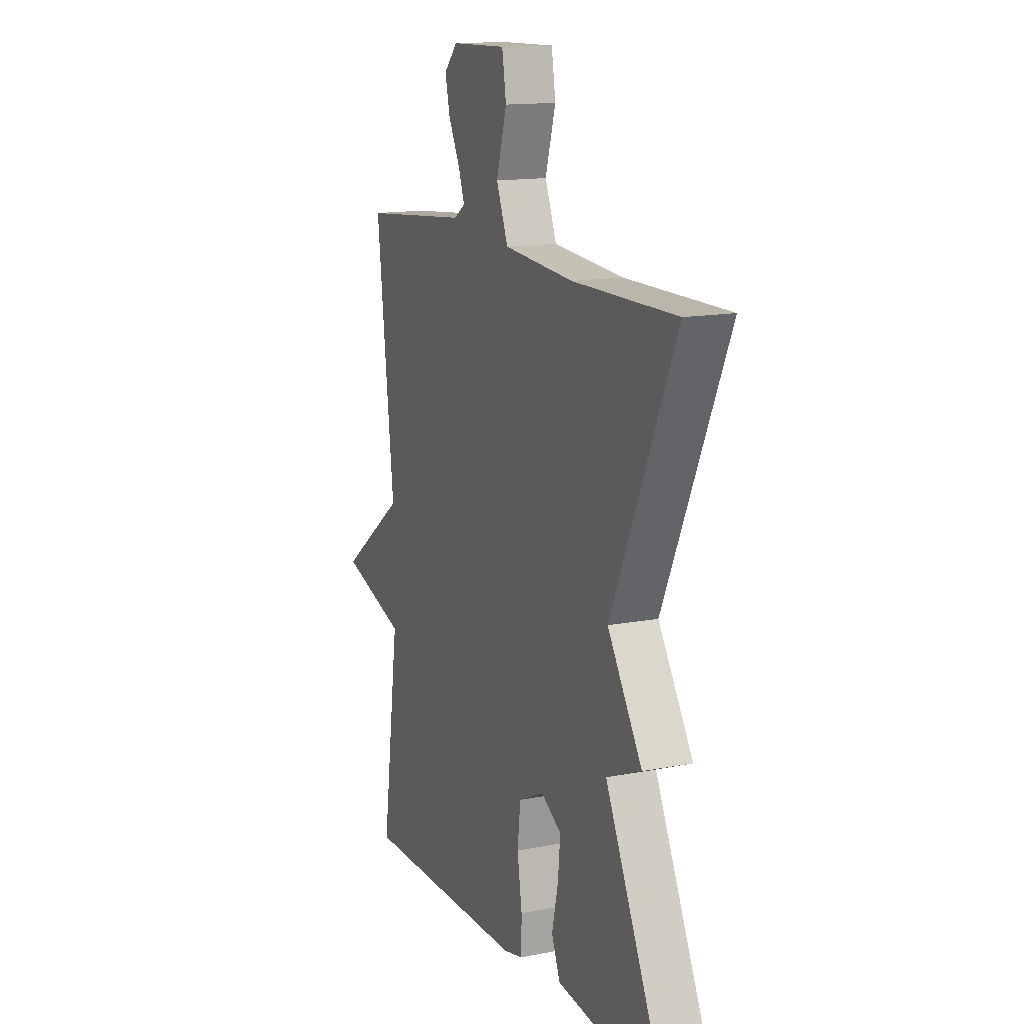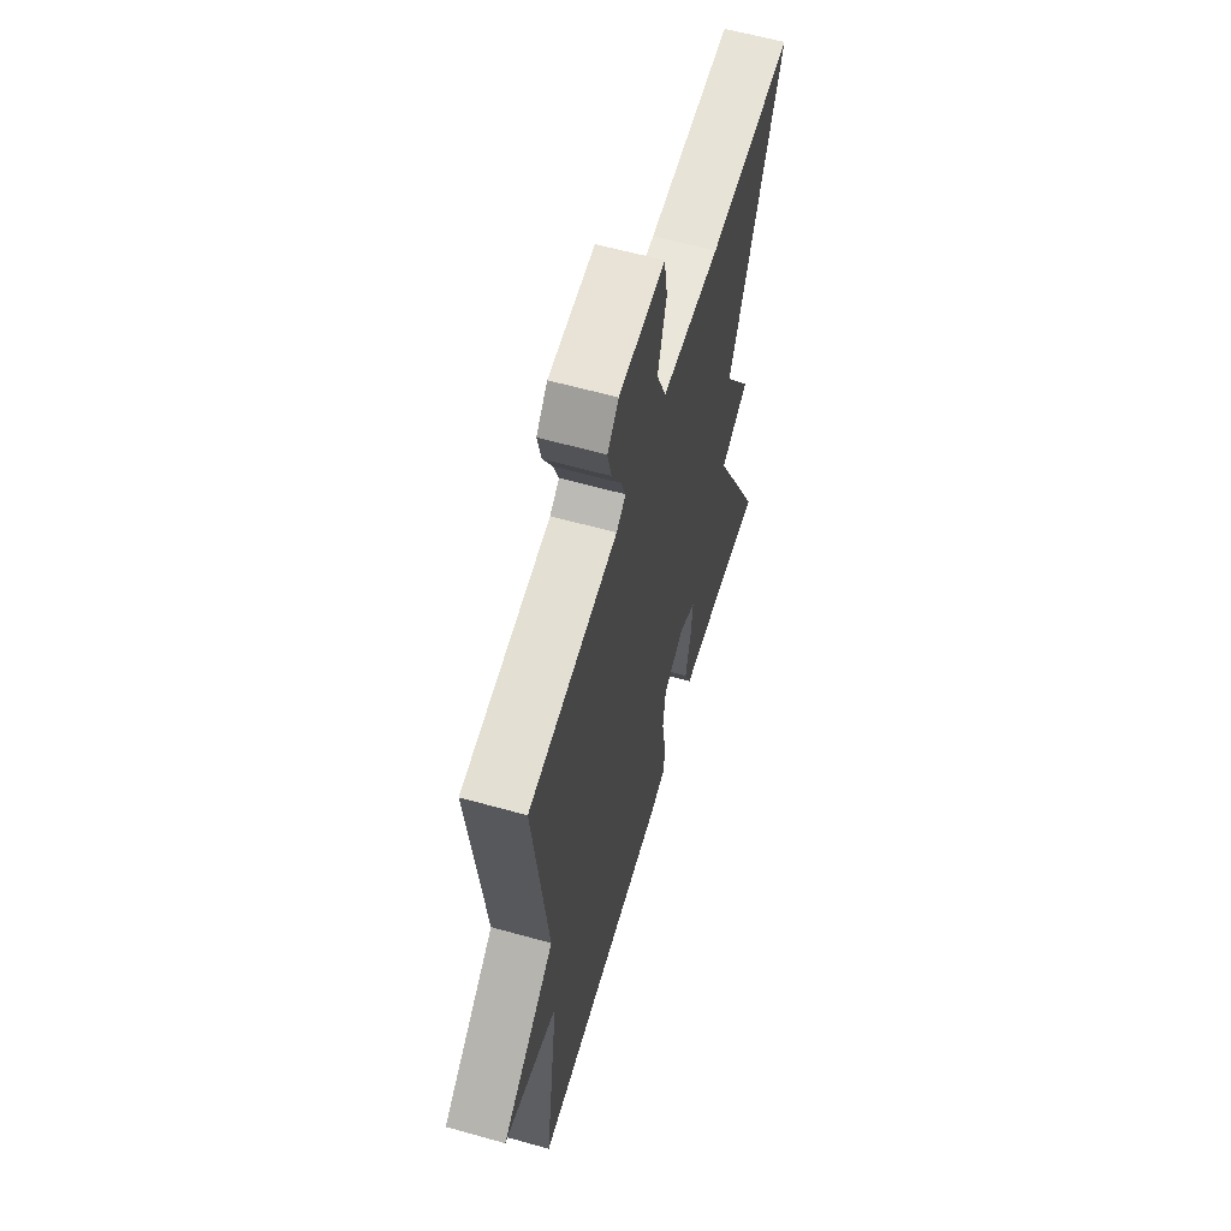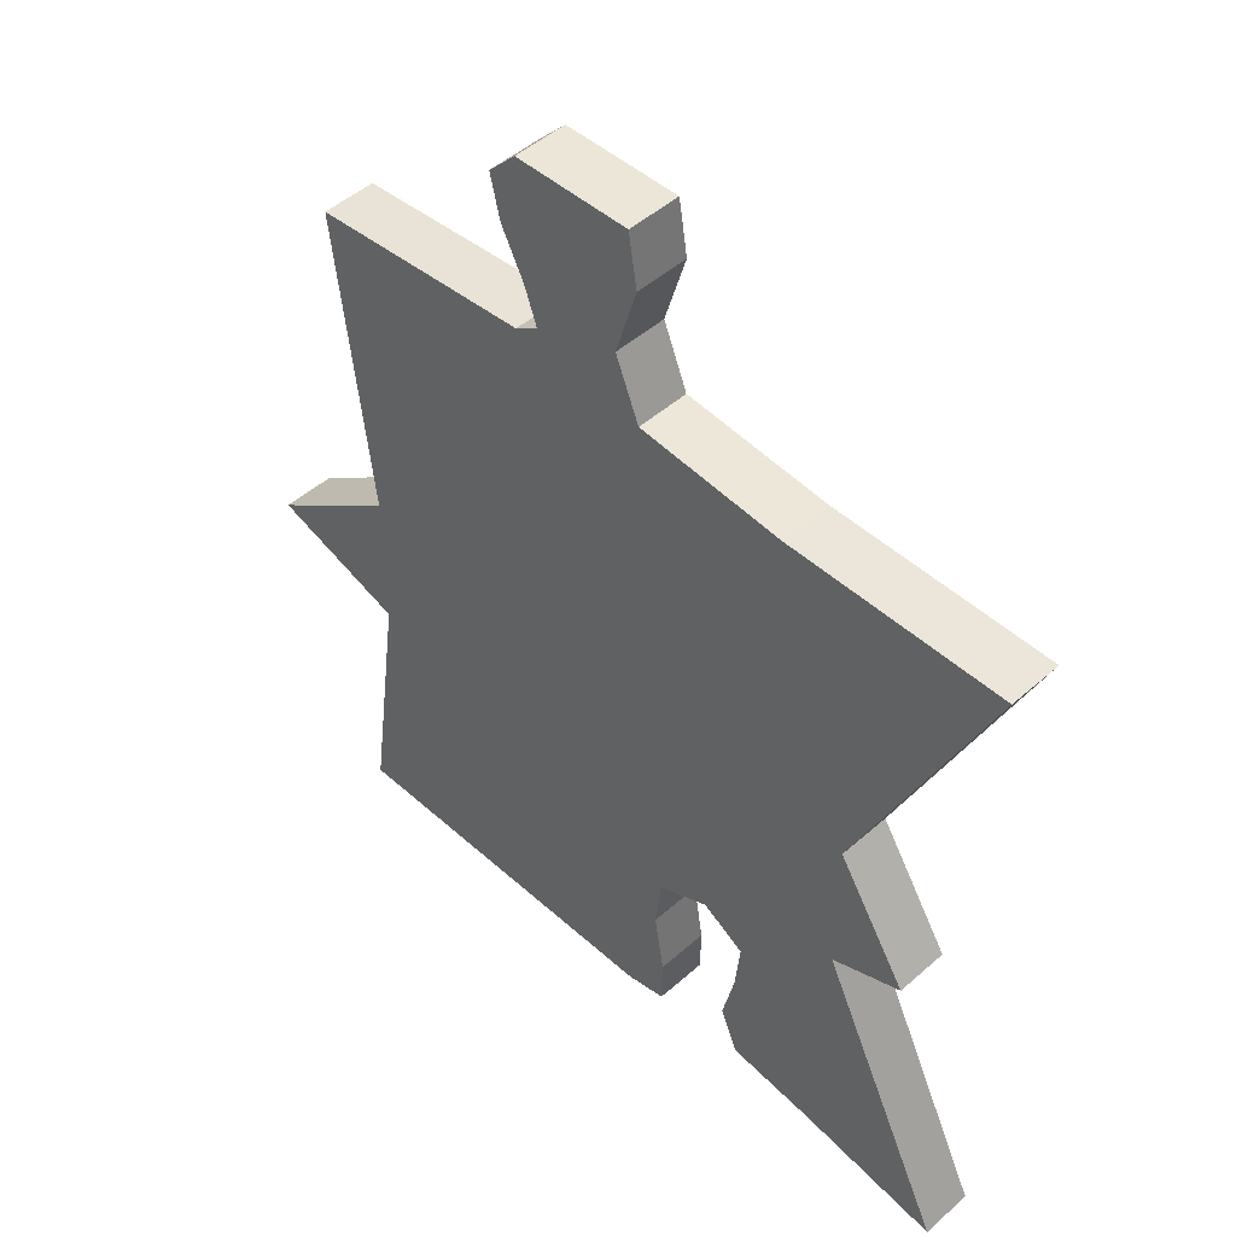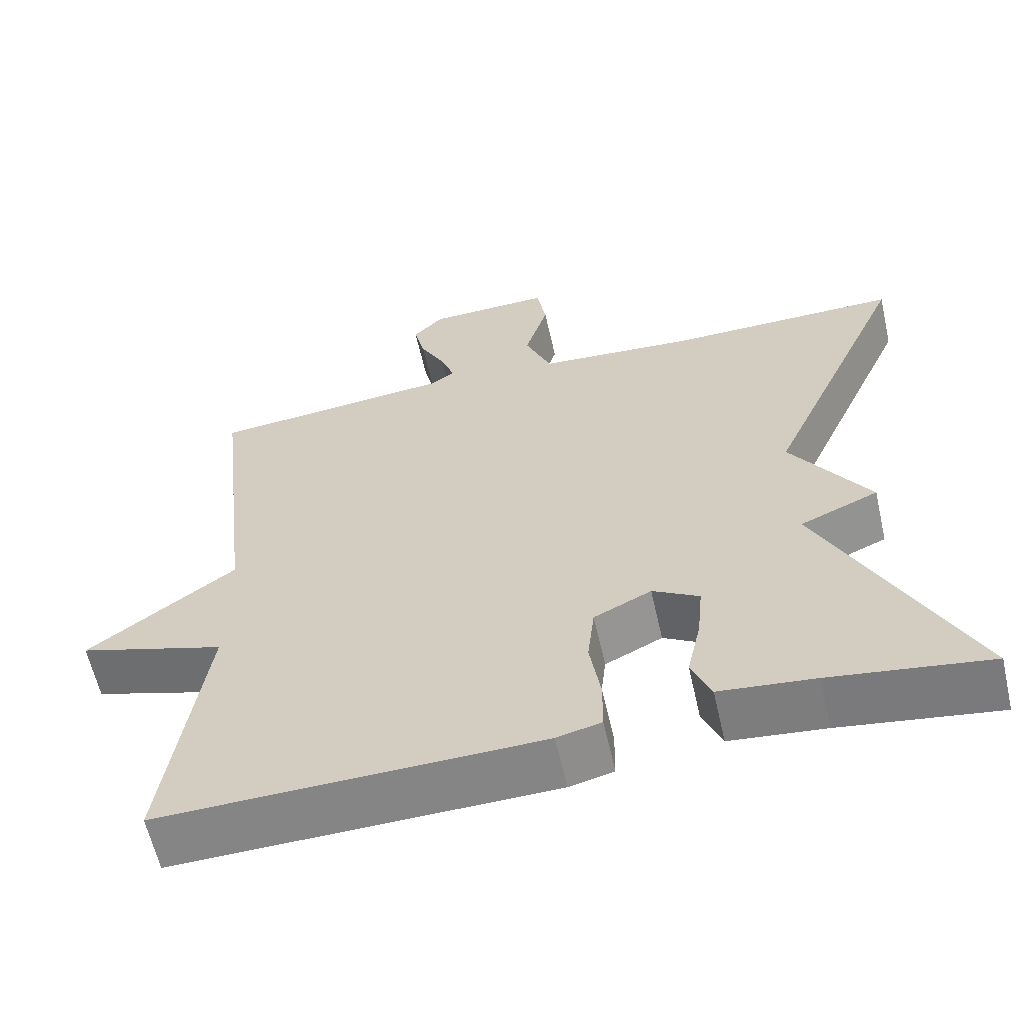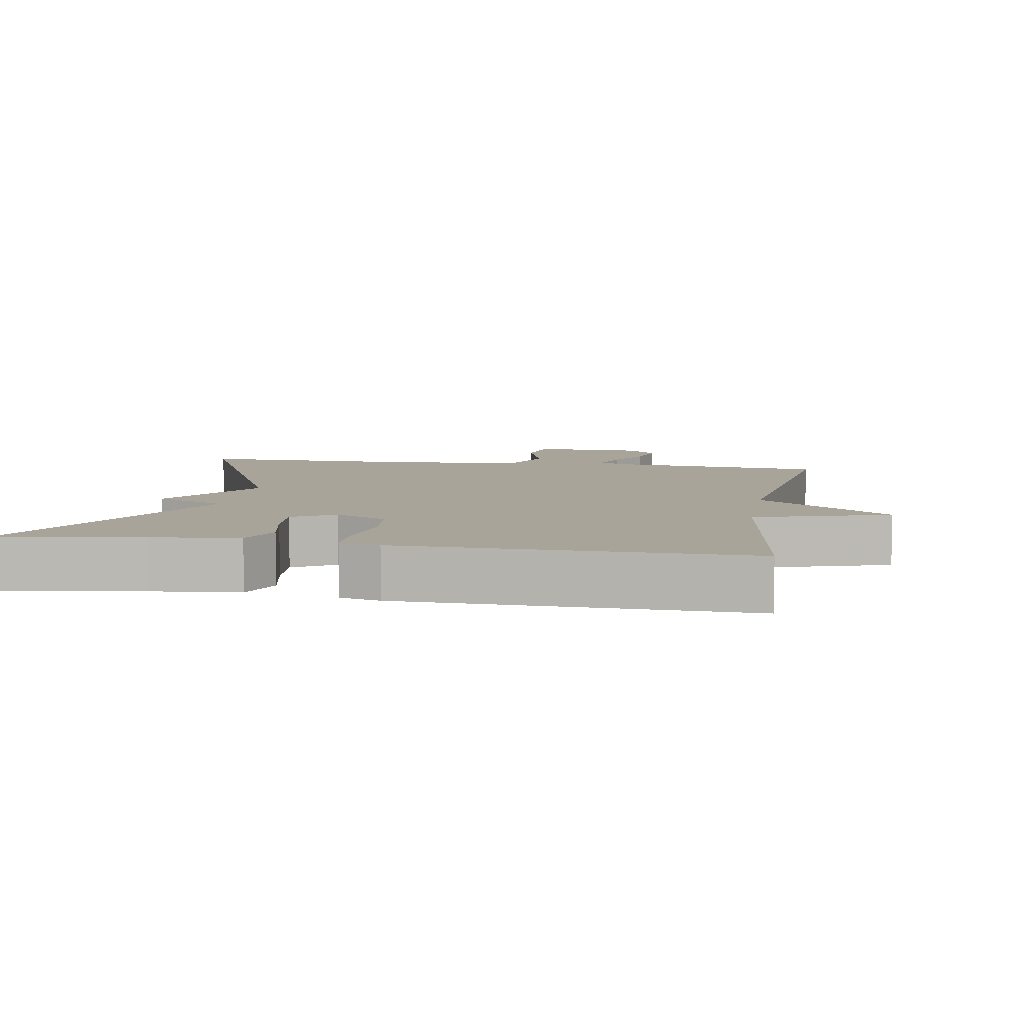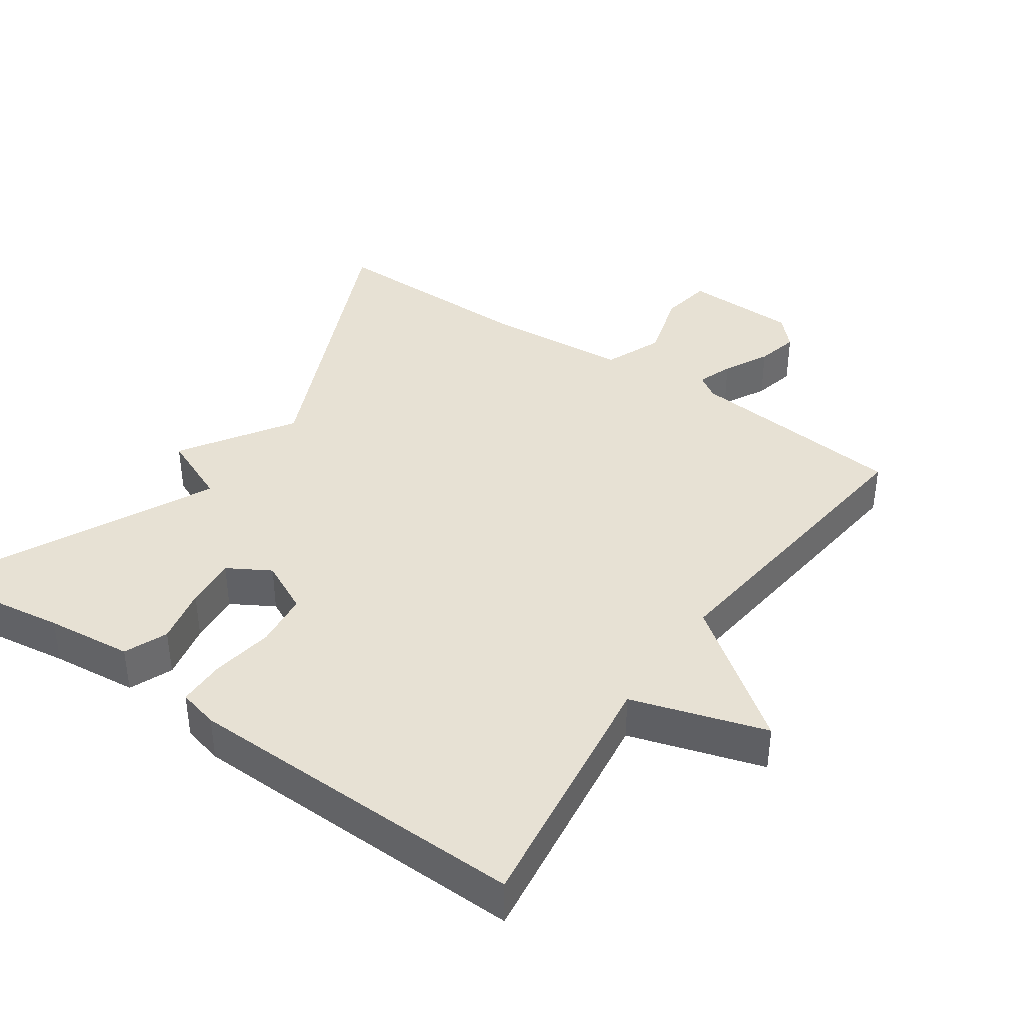
<metadata>
{"format":"obj","ext":"obj","renderer":"f3d","projection":"perspective","resolution":1024,"background":"white","views":[{"elev":14.4,"azim":66.9,"up":"+Z"},{"elev":61.0,"azim":-74.0,"up":"+Z"},{"elev":48.6,"azim":45.5,"up":"+Z"},{"elev":-61.4,"azim":12.8,"up":"+Z"},{"elev":7.2,"azim":-170.2,"up":"+Y"},{"elev":39.6,"azim":-145.2,"up":"+Y"}]}
</metadata>
<code>
v -0.5 0.07 0.5
v -0.188 0.07 0.53
v -0.155 0.07 0.552
v -0.173 0.07 0.602
v -0.206 0.07 0.666
v -0.22 0.07 0.726
v -0.181 0.07 0.767
v -0.02 0.07 0.771
v -0.008 0.07 0.698
v -0.038 0.07 0.597
v -0.004 0.07 0.514
v 0.2 0.07 0.498
v 0.5 0.07 0.5
v 0.314 0.07 0.085
v 0.415 0.07 -0.072
v 0.314 0.07 -0.115
v 0.5 0.07 -0.5
v 0.297 0.07 -0.47
v 0.175 0.07 -0.457
v 0.15 0.07 -0.396
v 0.168 0.07 -0.315
v 0.175 0.07 -0.242
v 0.115 0.07 -0.207
v 0.041 0.07 -0.243
v 0.032 0.07 -0.321
v 0.046 0.07 -0.409
v 0.045 0.07 -0.476
v -0.012 0.07 -0.49
v -0.5 0.07 -0.5
v -0.45 0.07 -0.137
v -0.64 0.07 -0.078
v -0.45 0.07 0.063
v -0.5 0 0.5
v -0.188 0 0.53
v -0.155 0 0.552
v -0.173 0 0.602
v -0.206 0 0.666
v -0.22 0 0.726
v -0.181 0 0.767
v -0.02 0 0.771
v -0.008 0 0.698
v -0.038 0 0.597
v -0.004 0 0.514
v 0.2 0 0.498
v 0.5 0 0.5
v 0.314 0 0.085
v 0.415 0 -0.072
v 0.314 0 -0.115
v 0.5 0 -0.5
v 0.297 0 -0.47
v 0.175 0 -0.457
v 0.15 0 -0.396
v 0.168 0 -0.315
v 0.175 0 -0.242
v 0.115 0 -0.207
v 0.041 0 -0.243
v 0.032 0 -0.321
v 0.046 0 -0.409
v 0.045 0 -0.476
v -0.012 0 -0.49
v -0.5 0 -0.5
v -0.45 0 -0.137
v -0.64 0 -0.078
v -0.45 0 0.063
f 30 31 32
f 28 29 30
f 27 28 30
f 26 27 30
f 25 26 30
f 24 25 30 32
f 32 1 2
f 24 32 2
f 23 24 2
f 18 19 20 21
f 18 21 22
f 17 18 22
f 16 17 22
f 14 15 16
f 23 2 3
f 22 23 3
f 16 22 3
f 14 16 3
f 8 9 10
f 7 8 10
f 6 7 10
f 5 6 10
f 4 5 10
f 4 10 11
f 3 4 11
f 14 3 11
f 12 13 14
f 11 12 14
f 64 63 62
f 62 61 60
f 62 60 59
f 62 59 58
f 62 58 57
f 64 62 57 56
f 34 33 64
f 34 64 56
f 34 56 55
f 53 52 51 50
f 54 53 50
f 54 50 49
f 54 49 48
f 48 47 46
f 35 34 55
f 35 55 54
f 35 54 48
f 35 48 46
f 42 41 40
f 42 40 39
f 42 39 38
f 42 38 37
f 42 37 36
f 43 42 36
f 43 36 35
f 43 35 46
f 46 45 44
f 46 44 43
f 1 33 34 2
f 2 34 35 3
f 3 35 36 4
f 4 36 37 5
f 5 37 38 6
f 6 38 39 7
f 7 39 40 8
f 8 40 41 9
f 9 41 42 10
f 10 42 43 11
f 11 43 44 12
f 12 44 45 13
f 13 45 46 14
f 14 46 47 15
f 15 47 48 16
f 16 48 49 17
f 17 49 50 18
f 18 50 51 19
f 19 51 52 20
f 20 52 53 21
f 21 53 54 22
f 22 54 55 23
f 23 55 56 24
f 24 56 57 25
f 25 57 58 26
f 26 58 59 27
f 27 59 60 28
f 28 60 61 29
f 29 61 62 30
f 30 62 63 31
f 31 63 64 32
f 32 64 33 1

</code>
